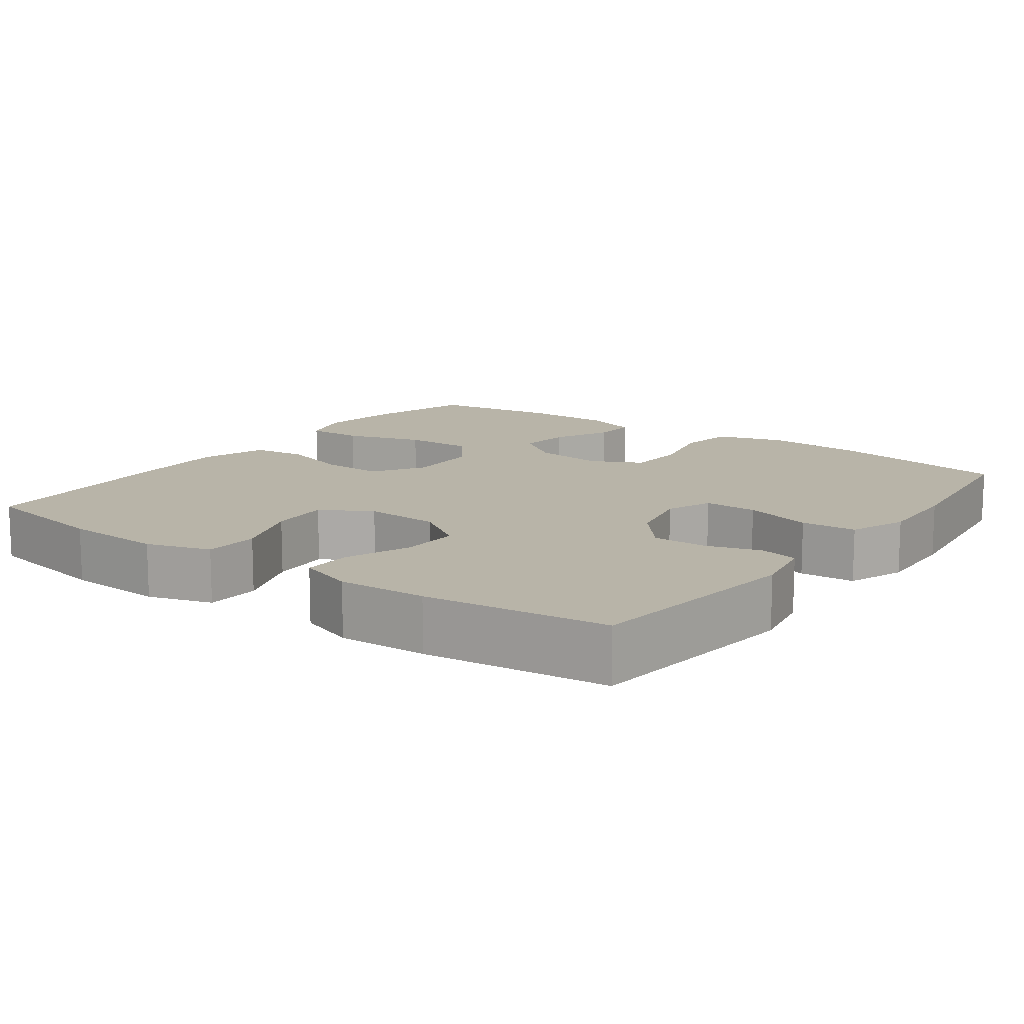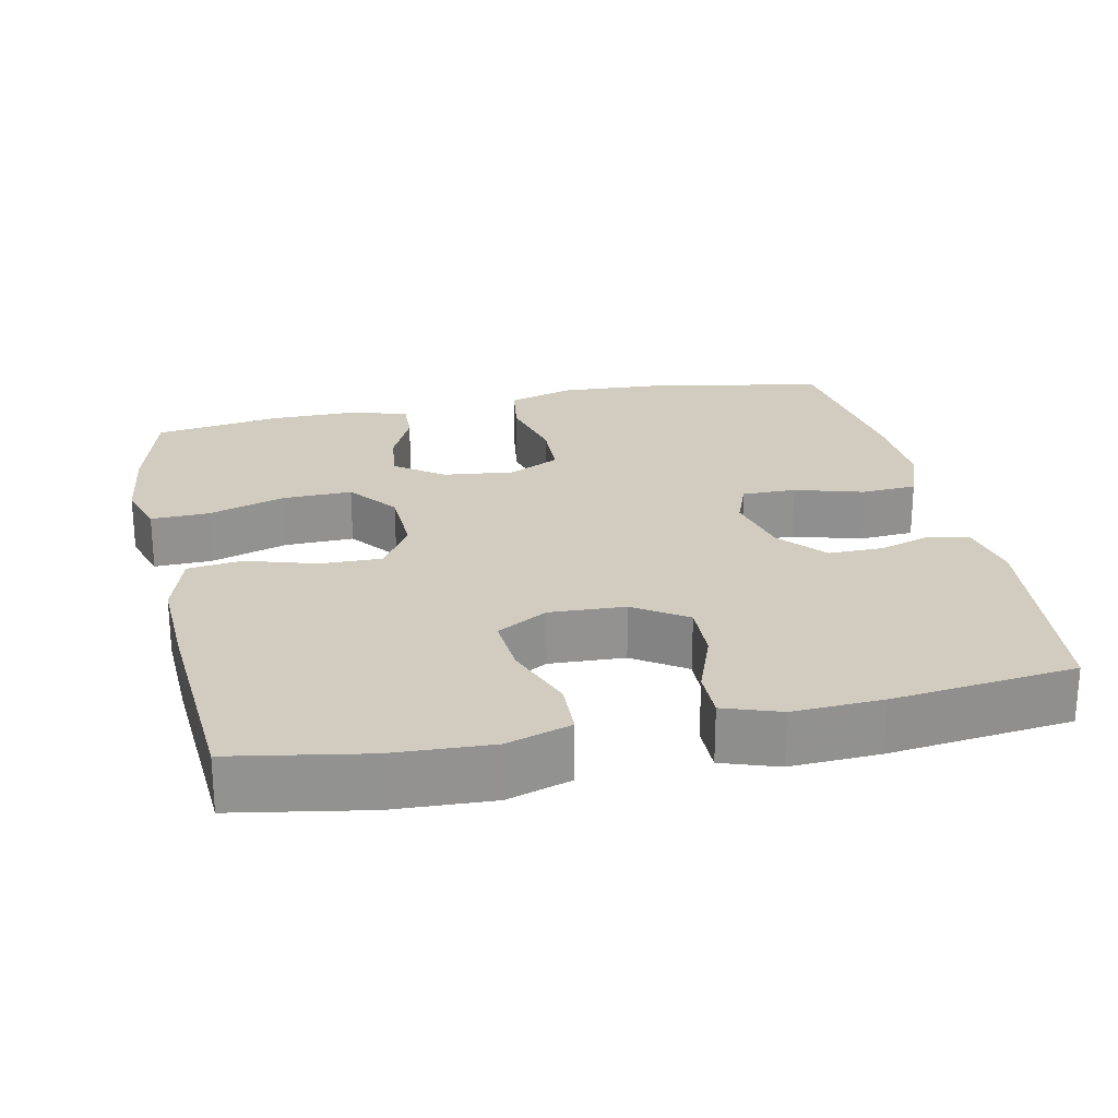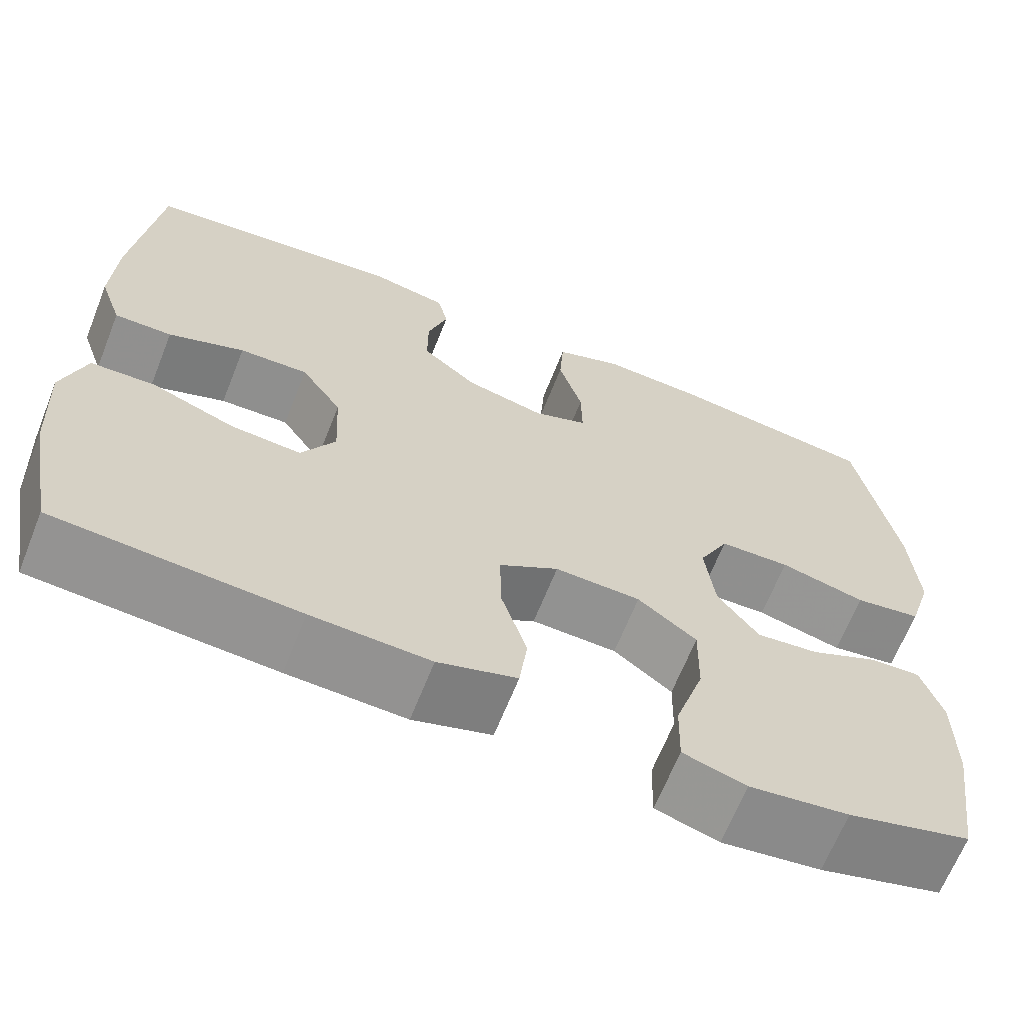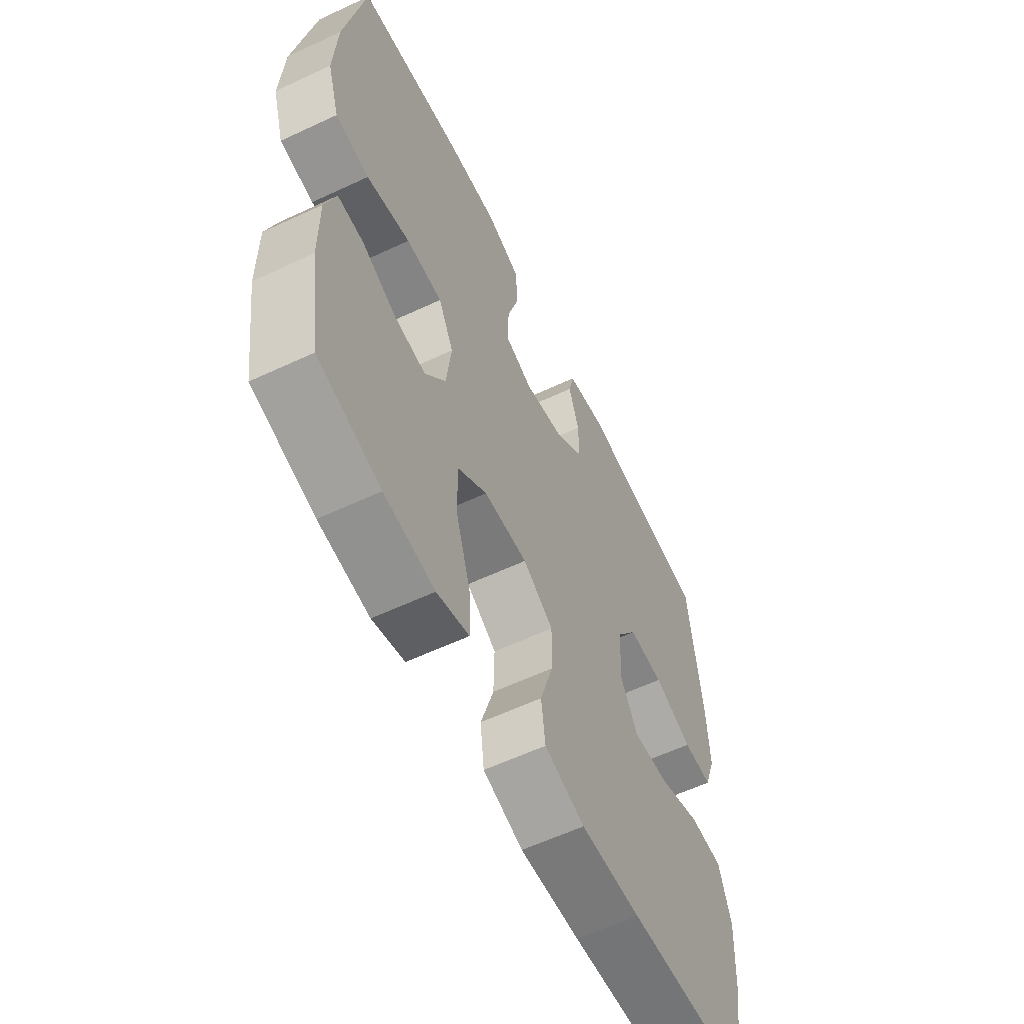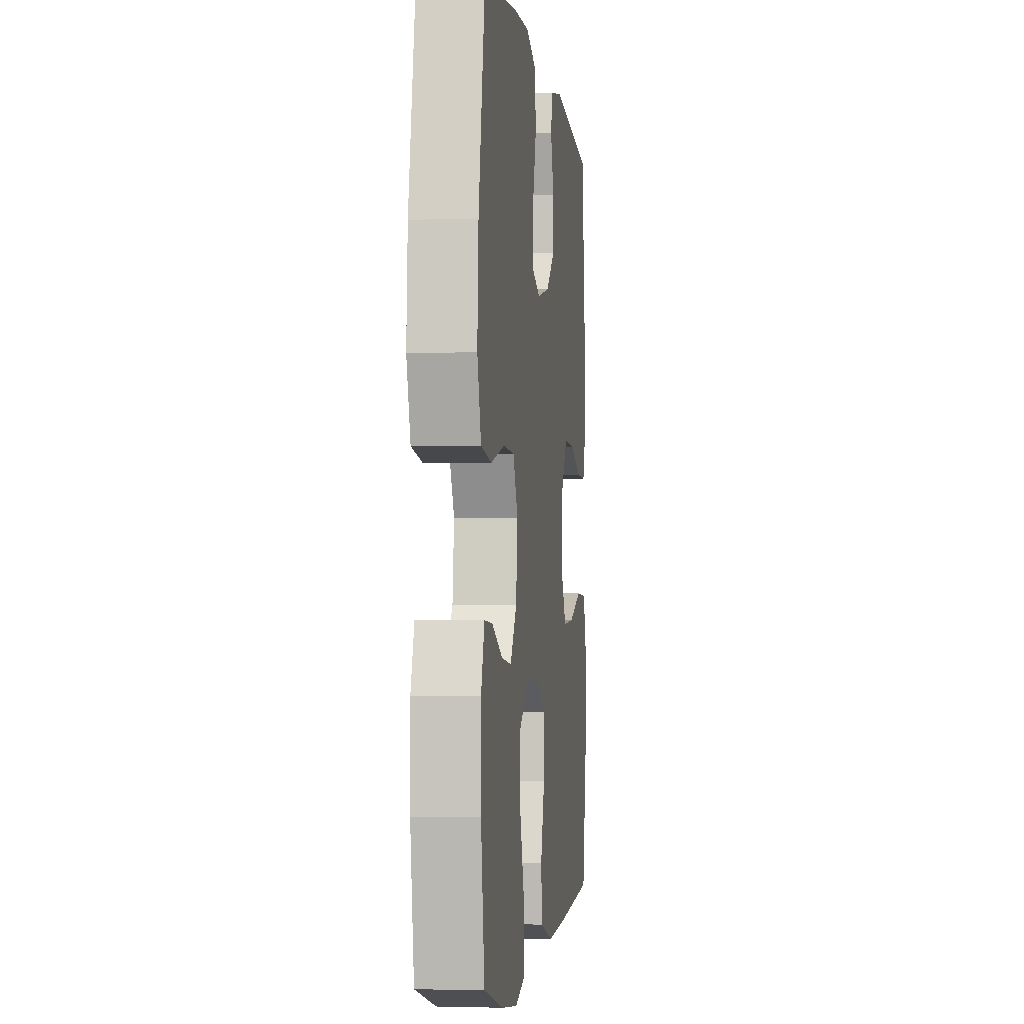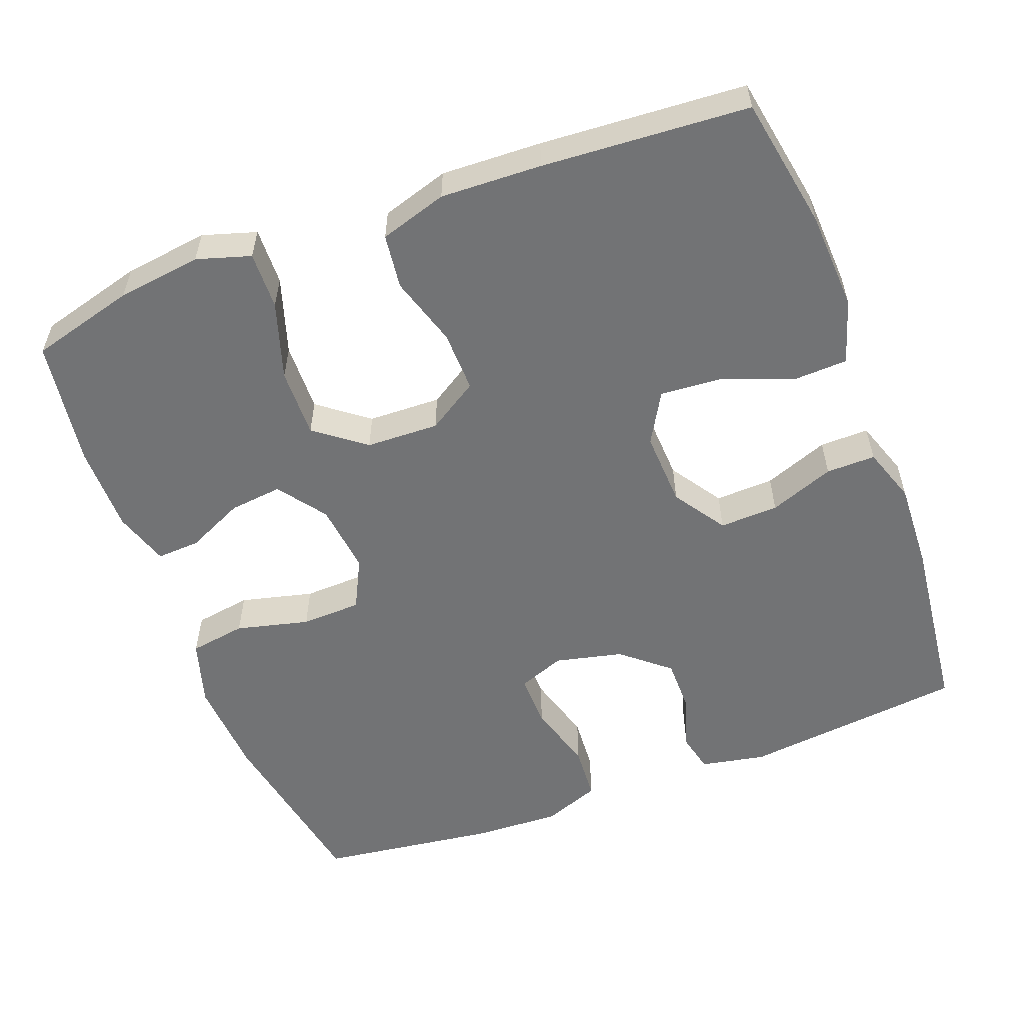
<metadata>
{"format":"obj","ext":"obj","renderer":"f3d","projection":"perspective","resolution":1024,"background":"white","views":[{"elev":13.0,"azim":-53.8,"up":"+Y"},{"elev":24.0,"azim":-102.2,"up":"+Y"},{"elev":-65.9,"azim":-21.7,"up":"+Z"},{"elev":-59.6,"azim":115.7,"up":"+Z"},{"elev":-2.5,"azim":97.2,"up":"+Z"},{"elev":-55.8,"azim":-159.4,"up":"+Y"}]}
</metadata>
<code>
v -0.5 0.07 -0.5
v -0.532 0.07 -0.322
v -0.539 0.07 -0.189
v -0.512 0.07 -0.103
v -0.438 0.07 -0.1
v -0.343 0.07 -0.136
v -0.262 0.07 -0.142
v -0.223 0.07 -0.074
v -0.228 0.07 0.027
v -0.275 0.07 0.097
v -0.354 0.07 0.094
v -0.441 0.07 0.061
v -0.507 0.07 0.06
v -0.533 0.07 0.135
v -0.528 0.07 0.254
v -0.5 0.07 0.5
v -0.201 0.07 0.534
v -0.114 0.07 0.517
v -0.102 0.07 0.465
v -0.125 0.07 0.392
v -0.125 0.07 0.319
v -0.062 0.07 0.266
v 0.029 0.07 0.245
v 0.091 0.07 0.269
v 0.09 0.07 0.341
v 0.063 0.07 0.433
v 0.068 0.07 0.507
v 0.145 0.07 0.536
v 0.262 0.07 0.531
v 0.5 0.07 0.5
v 0.545 0.07 0.255
v 0.553 0.07 0.123
v 0.526 0.07 0.034
v 0.45 0.07 0.022
v 0.352 0.07 0.046
v 0.271 0.07 0.043
v 0.237 0.07 -0.025
v 0.248 0.07 -0.12
v 0.295 0.07 -0.184
v 0.366 0.07 -0.176
v 0.443 0.07 -0.14
v 0.501 0.07 -0.137
v 0.525 0.07 -0.211
v 0.525 0.07 -0.329
v 0.5 0.07 -0.5
v 0.36 0.07 -0.538
v 0.247 0.07 -0.553
v 0.175 0.07 -0.531
v 0.177 0.07 -0.454
v 0.21 0.07 -0.35
v 0.212 0.07 -0.257
v 0.145 0.07 -0.206
v 0.047 0.07 -0.203
v -0.021 0.07 -0.246
v -0.019 0.07 -0.328
v 0.01 0.07 -0.422
v 0.001 0.07 -0.495
v -0.089 0.07 -0.523
v -0.224 0.07 -0.518
v -0.5 0 -0.5
v -0.532 0 -0.322
v -0.539 0 -0.189
v -0.512 0 -0.103
v -0.438 0 -0.1
v -0.343 0 -0.136
v -0.262 0 -0.142
v -0.223 0 -0.074
v -0.228 0 0.027
v -0.275 0 0.097
v -0.354 0 0.094
v -0.441 0 0.061
v -0.507 0 0.06
v -0.533 0 0.135
v -0.528 0 0.254
v -0.5 0 0.5
v -0.201 0 0.534
v -0.114 0 0.517
v -0.102 0 0.465
v -0.125 0 0.392
v -0.125 0 0.319
v -0.062 0 0.266
v 0.029 0 0.245
v 0.091 0 0.269
v 0.09 0 0.341
v 0.063 0 0.433
v 0.068 0 0.507
v 0.145 0 0.536
v 0.262 0 0.531
v 0.5 0 0.5
v 0.545 0 0.255
v 0.553 0 0.123
v 0.526 0 0.034
v 0.45 0 0.022
v 0.352 0 0.046
v 0.271 0 0.043
v 0.237 0 -0.025
v 0.248 0 -0.12
v 0.295 0 -0.184
v 0.366 0 -0.176
v 0.443 0 -0.14
v 0.501 0 -0.137
v 0.525 0 -0.211
v 0.525 0 -0.329
v 0.5 0 -0.5
v 0.36 0 -0.538
v 0.247 0 -0.553
v 0.175 0 -0.531
v 0.177 0 -0.454
v 0.21 0 -0.35
v 0.212 0 -0.257
v 0.145 0 -0.206
v 0.047 0 -0.203
v -0.021 0 -0.246
v -0.019 0 -0.328
v 0.01 0 -0.422
v 0.001 0 -0.495
v -0.089 0 -0.523
v -0.224 0 -0.518
f 4 5 6
f 3 4 6
f 2 3 6
f 1 2 6
f 59 1 6
f 58 59 6
f 57 58 6
f 56 57 6
f 55 56 6
f 54 55 6 7
f 53 54 7 8
f 52 53 8 9
f 48 49 50
f 47 48 50
f 46 47 50
f 45 46 50
f 44 45 50
f 43 44 50
f 42 43 50
f 41 42 50
f 40 41 50
f 39 40 50 51
f 38 39 51 52
f 33 34 35
f 32 33 35
f 31 32 35
f 30 31 35
f 29 30 35
f 28 29 35
f 27 28 35
f 26 27 35
f 25 26 35
f 24 25 35 36
f 23 24 36 37
f 18 19 20
f 17 18 20
f 16 17 20
f 15 16 20
f 14 15 20
f 13 14 20
f 12 13 20
f 11 12 20
f 10 11 20 21
f 52 9 10
f 38 52 10
f 37 38 10
f 23 37 10
f 22 23 10
f 10 21 22
f 65 64 63
f 65 63 62
f 65 62 61
f 65 61 60
f 65 60 118
f 65 118 117
f 65 117 116
f 65 116 115
f 65 115 114
f 66 65 114 113
f 67 66 113 112
f 68 67 112 111
f 109 108 107
f 109 107 106
f 109 106 105
f 109 105 104
f 109 104 103
f 109 103 102
f 109 102 101
f 109 101 100
f 109 100 99
f 110 109 99 98
f 111 110 98 97
f 94 93 92
f 94 92 91
f 94 91 90
f 94 90 89
f 94 89 88
f 94 88 87
f 94 87 86
f 94 86 85
f 94 85 84
f 95 94 84 83
f 96 95 83 82
f 79 78 77
f 79 77 76
f 79 76 75
f 79 75 74
f 79 74 73
f 79 73 72
f 79 72 71
f 79 71 70
f 80 79 70 69
f 69 68 111
f 69 111 97
f 69 97 96
f 69 96 82
f 69 82 81
f 81 80 69
f 1 60 61 2
f 2 61 62 3
f 3 62 63 4
f 4 63 64 5
f 5 64 65 6
f 6 65 66 7
f 7 66 67 8
f 8 67 68 9
f 9 68 69 10
f 10 69 70 11
f 11 70 71 12
f 12 71 72 13
f 13 72 73 14
f 14 73 74 15
f 15 74 75 16
f 16 75 76 17
f 17 76 77 18
f 18 77 78 19
f 19 78 79 20
f 20 79 80 21
f 21 80 81 22
f 22 81 82 23
f 23 82 83 24
f 24 83 84 25
f 25 84 85 26
f 26 85 86 27
f 27 86 87 28
f 28 87 88 29
f 29 88 89 30
f 30 89 90 31
f 31 90 91 32
f 32 91 92 33
f 33 92 93 34
f 34 93 94 35
f 35 94 95 36
f 36 95 96 37
f 37 96 97 38
f 38 97 98 39
f 39 98 99 40
f 40 99 100 41
f 41 100 101 42
f 42 101 102 43
f 43 102 103 44
f 44 103 104 45
f 45 104 105 46
f 46 105 106 47
f 47 106 107 48
f 48 107 108 49
f 49 108 109 50
f 50 109 110 51
f 51 110 111 52
f 52 111 112 53
f 53 112 113 54
f 54 113 114 55
f 55 114 115 56
f 56 115 116 57
f 57 116 117 58
f 58 117 118 59
f 59 118 60 1

</code>
